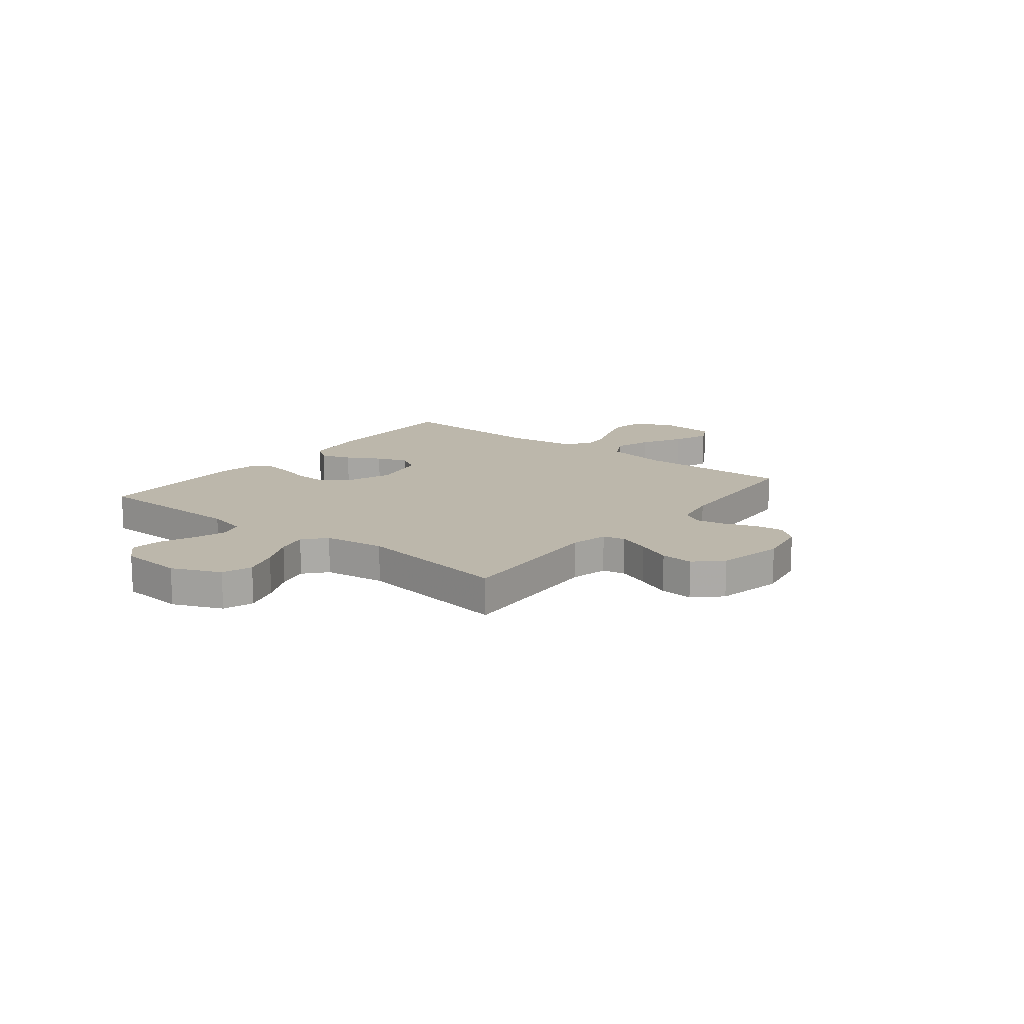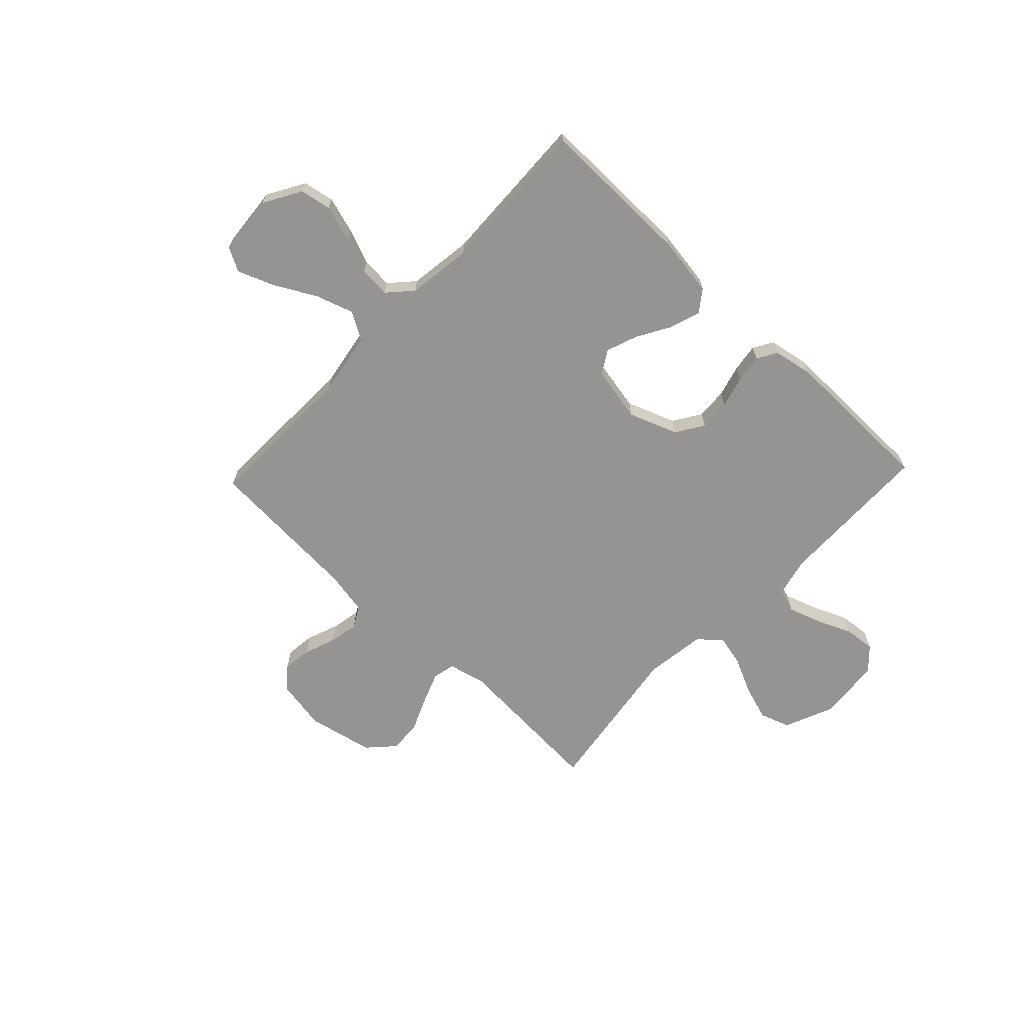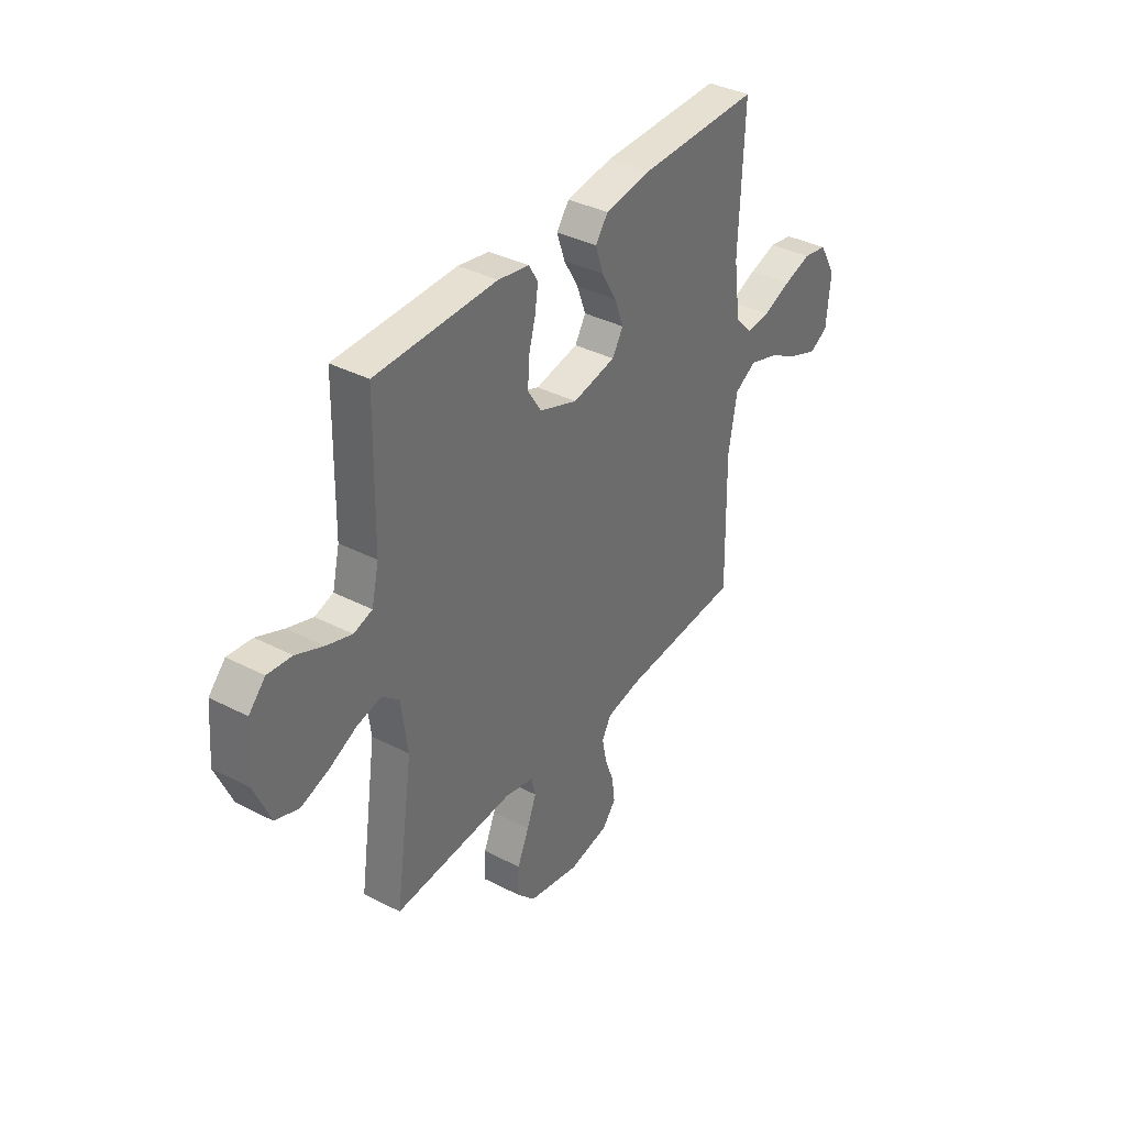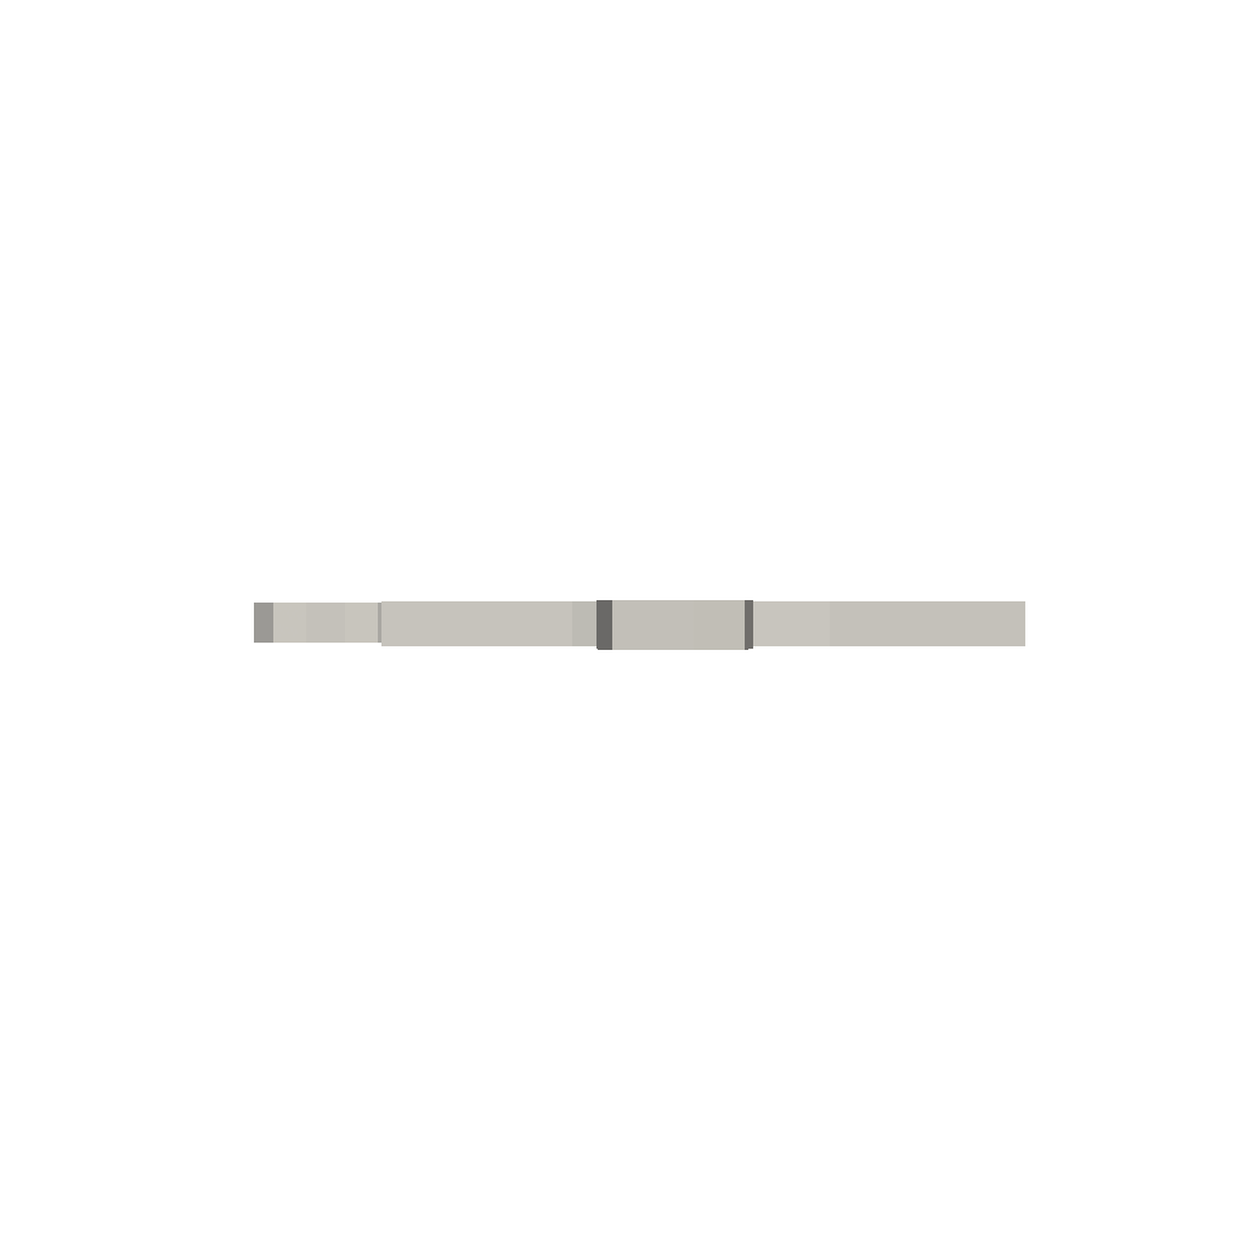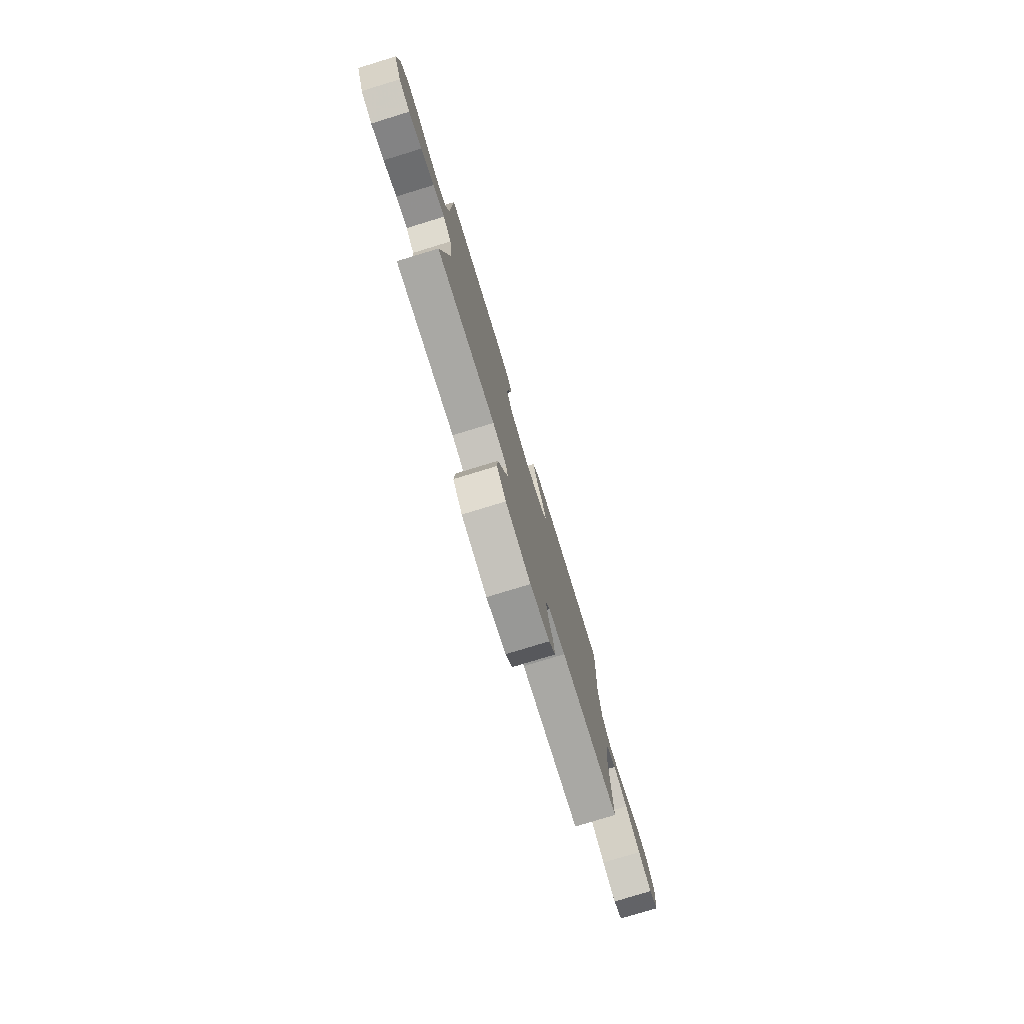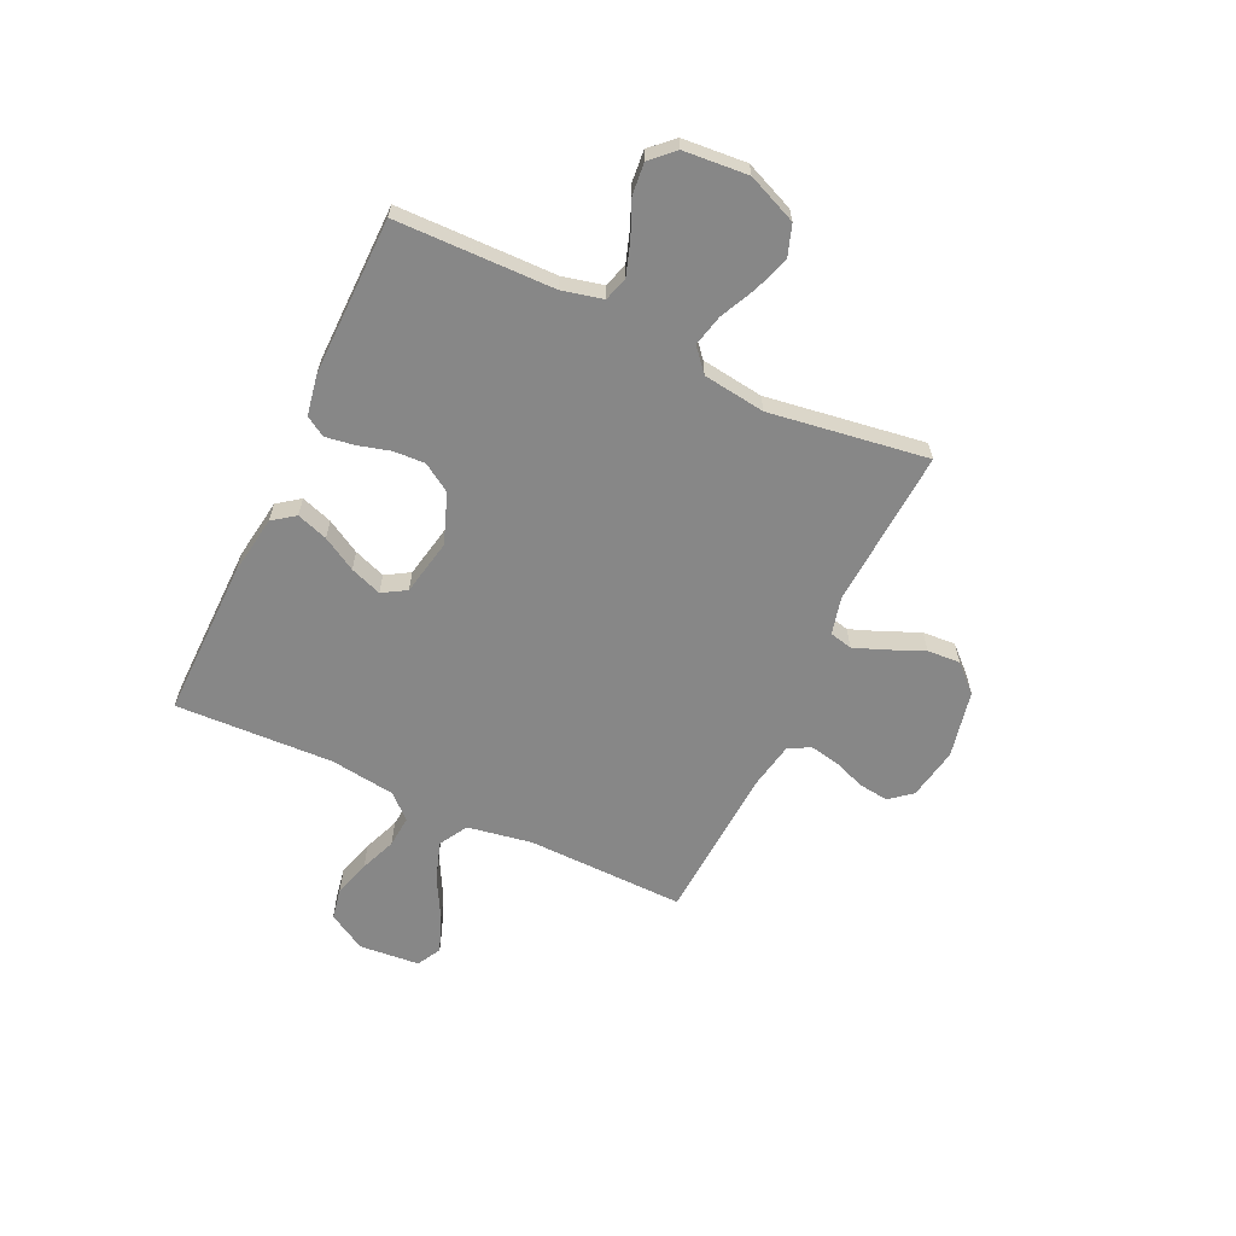
<metadata>
{"format":"obj","ext":"obj","renderer":"f3d","projection":"perspective","resolution":1024,"background":"white","views":[{"elev":14.4,"azim":128.3,"up":"+Y"},{"elev":-67.2,"azim":-43.5,"up":"+Y"},{"elev":37.3,"azim":123.6,"up":"+Z"},{"elev":0.3,"azim":-86.4,"up":"+Y"},{"elev":-78.0,"azim":107.0,"up":"+Z"},{"elev":-62.4,"azim":64.9,"up":"+Y"}]}
</metadata>
<code>
v 0.5 0.07 -0.5
v 0.2 0.07 -0.482
v 0.129 0.07 -0.499
v 0.119 0.07 -0.542
v 0.142 0.07 -0.602
v 0.171 0.07 -0.669
v 0.175 0.07 -0.732
v 0.128 0.07 -0.782
v 0 0.07 -0.809
v -0.099 0.07 -0.791
v -0.133 0.07 -0.749
v -0.126 0.07 -0.693
v -0.103 0.07 -0.631
v -0.092 0.07 -0.575
v -0.115 0.07 -0.534
v -0.2 0.07 -0.518
v -0.5 0.07 -0.5
v -0.494 0.07 -0.2
v -0.515 0.07 -0.077
v -0.569 0.07 -0.046
v -0.642 0.07 -0.07
v -0.721 0.07 -0.113
v -0.791 0.07 -0.14
v -0.837 0.07 -0.115
v -0.847 0.07 0
v -0.805 0.07 0.072
v -0.745 0.07 0.083
v -0.676 0.07 0.062
v -0.607 0.07 0.035
v -0.547 0.07 0.03
v -0.505 0.07 0.076
v -0.488 0.07 0.2
v -0.5 0.07 0.5
v -0.2 0.07 0.496
v -0.086 0.07 0.479
v -0.055 0.07 0.437
v -0.075 0.07 0.378
v -0.112 0.07 0.314
v -0.134 0.07 0.254
v -0.107 0.07 0.209
v 0 0.07 0.188
v 0.094 0.07 0.223
v 0.128 0.07 0.276
v 0.125 0.07 0.336
v 0.108 0.07 0.398
v 0.1 0.07 0.452
v 0.123 0.07 0.49
v 0.2 0.07 0.504
v 0.5 0.07 0.5
v 0.505 0.07 0.2
v 0.523 0.07 0.123
v 0.569 0.07 0.109
v 0.632 0.07 0.13
v 0.699 0.07 0.159
v 0.759 0.07 0.165
v 0.8 0.07 0.122
v 0.81 0.07 0
v 0.77 0.07 -0.094
v 0.712 0.07 -0.114
v 0.644 0.07 -0.092
v 0.575 0.07 -0.059
v 0.515 0.07 -0.045
v 0.472 0.07 -0.082
v 0.456 0.07 -0.2
v 0.5 0 -0.5
v 0.2 0 -0.482
v 0.129 0 -0.499
v 0.119 0 -0.542
v 0.142 0 -0.602
v 0.171 0 -0.669
v 0.175 0 -0.732
v 0.128 0 -0.782
v 0 0 -0.809
v -0.099 0 -0.791
v -0.133 0 -0.749
v -0.126 0 -0.693
v -0.103 0 -0.631
v -0.092 0 -0.575
v -0.115 0 -0.534
v -0.2 0 -0.518
v -0.5 0 -0.5
v -0.494 0 -0.2
v -0.515 0 -0.077
v -0.569 0 -0.046
v -0.642 0 -0.07
v -0.721 0 -0.113
v -0.791 0 -0.14
v -0.837 0 -0.115
v -0.847 0 0
v -0.805 0 0.072
v -0.745 0 0.083
v -0.676 0 0.062
v -0.607 0 0.035
v -0.547 0 0.03
v -0.505 0 0.076
v -0.488 0 0.2
v -0.5 0 0.5
v -0.2 0 0.496
v -0.086 0 0.479
v -0.055 0 0.437
v -0.075 0 0.378
v -0.112 0 0.314
v -0.134 0 0.254
v -0.107 0 0.209
v 0 0 0.188
v 0.094 0 0.223
v 0.128 0 0.276
v 0.125 0 0.336
v 0.108 0 0.398
v 0.1 0 0.452
v 0.123 0 0.49
v 0.2 0 0.504
v 0.5 0 0.5
v 0.505 0 0.2
v 0.523 0 0.123
v 0.569 0 0.109
v 0.632 0 0.13
v 0.699 0 0.159
v 0.759 0 0.165
v 0.8 0 0.122
v 0.81 0 0
v 0.77 0 -0.094
v 0.712 0 -0.114
v 0.644 0 -0.092
v 0.575 0 -0.059
v 0.515 0 -0.045
v 0.472 0 -0.082
v 0.456 0 -0.2
f 59 60 61
f 58 59 61
f 57 58 61
f 56 57 61
f 55 56 61
f 54 55 61
f 53 54 61
f 52 53 61 62
f 51 52 62 63
f 48 49 50
f 47 48 50
f 46 47 50
f 45 46 50
f 44 45 50
f 50 51 63
f 44 50 63
f 43 44 63
f 36 37 38
f 35 36 38
f 34 35 38
f 33 34 38
f 32 33 38
f 31 32 38 39
f 30 31 39 40
f 27 28 29
f 26 27 29
f 25 26 29
f 24 25 29
f 23 24 29
f 22 23 29
f 21 22 29
f 20 21 29 30
f 30 40 41
f 20 30 41
f 19 20 41
f 16 17 18
f 19 41 42
f 18 19 42
f 16 18 42
f 15 16 42
f 11 12 13
f 10 11 13
f 9 10 13
f 8 9 13
f 7 8 13
f 6 7 13
f 5 6 13
f 4 5 13 14
f 64 1 2
f 64 2 3
f 63 64 3
f 43 63 3
f 15 42 43
f 14 15 43
f 4 14 43
f 3 4 43
f 125 124 123
f 125 123 122
f 125 122 121
f 125 121 120
f 125 120 119
f 125 119 118
f 125 118 117
f 126 125 117 116
f 127 126 116 115
f 114 113 112
f 114 112 111
f 114 111 110
f 114 110 109
f 114 109 108
f 127 115 114
f 127 114 108
f 127 108 107
f 102 101 100
f 102 100 99
f 102 99 98
f 102 98 97
f 102 97 96
f 103 102 96 95
f 104 103 95 94
f 93 92 91
f 93 91 90
f 93 90 89
f 93 89 88
f 93 88 87
f 93 87 86
f 93 86 85
f 94 93 85 84
f 105 104 94
f 105 94 84
f 105 84 83
f 82 81 80
f 106 105 83
f 106 83 82
f 106 82 80
f 106 80 79
f 77 76 75
f 77 75 74
f 77 74 73
f 77 73 72
f 77 72 71
f 77 71 70
f 77 70 69
f 78 77 69 68
f 66 65 128
f 67 66 128
f 67 128 127
f 67 127 107
f 107 106 79
f 107 79 78
f 107 78 68
f 107 68 67
f 1 65 66 2
f 2 66 67 3
f 3 67 68 4
f 4 68 69 5
f 5 69 70 6
f 6 70 71 7
f 7 71 72 8
f 8 72 73 9
f 9 73 74 10
f 10 74 75 11
f 11 75 76 12
f 12 76 77 13
f 13 77 78 14
f 14 78 79 15
f 15 79 80 16
f 16 80 81 17
f 17 81 82 18
f 18 82 83 19
f 19 83 84 20
f 20 84 85 21
f 21 85 86 22
f 22 86 87 23
f 23 87 88 24
f 24 88 89 25
f 25 89 90 26
f 26 90 91 27
f 27 91 92 28
f 28 92 93 29
f 29 93 94 30
f 30 94 95 31
f 31 95 96 32
f 32 96 97 33
f 33 97 98 34
f 34 98 99 35
f 35 99 100 36
f 36 100 101 37
f 37 101 102 38
f 38 102 103 39
f 39 103 104 40
f 40 104 105 41
f 41 105 106 42
f 42 106 107 43
f 43 107 108 44
f 44 108 109 45
f 45 109 110 46
f 46 110 111 47
f 47 111 112 48
f 48 112 113 49
f 49 113 114 50
f 50 114 115 51
f 51 115 116 52
f 52 116 117 53
f 53 117 118 54
f 54 118 119 55
f 55 119 120 56
f 56 120 121 57
f 57 121 122 58
f 58 122 123 59
f 59 123 124 60
f 60 124 125 61
f 61 125 126 62
f 62 126 127 63
f 63 127 128 64
f 64 128 65 1

</code>
